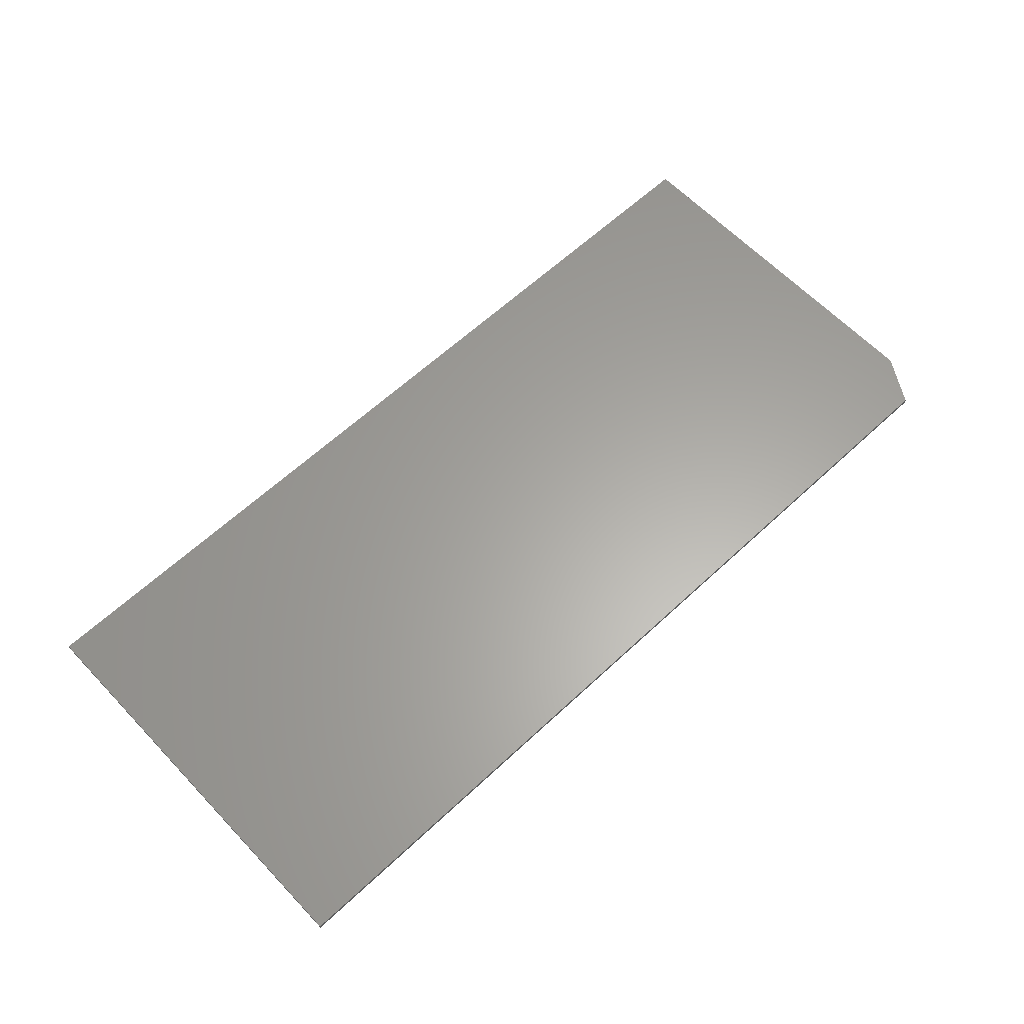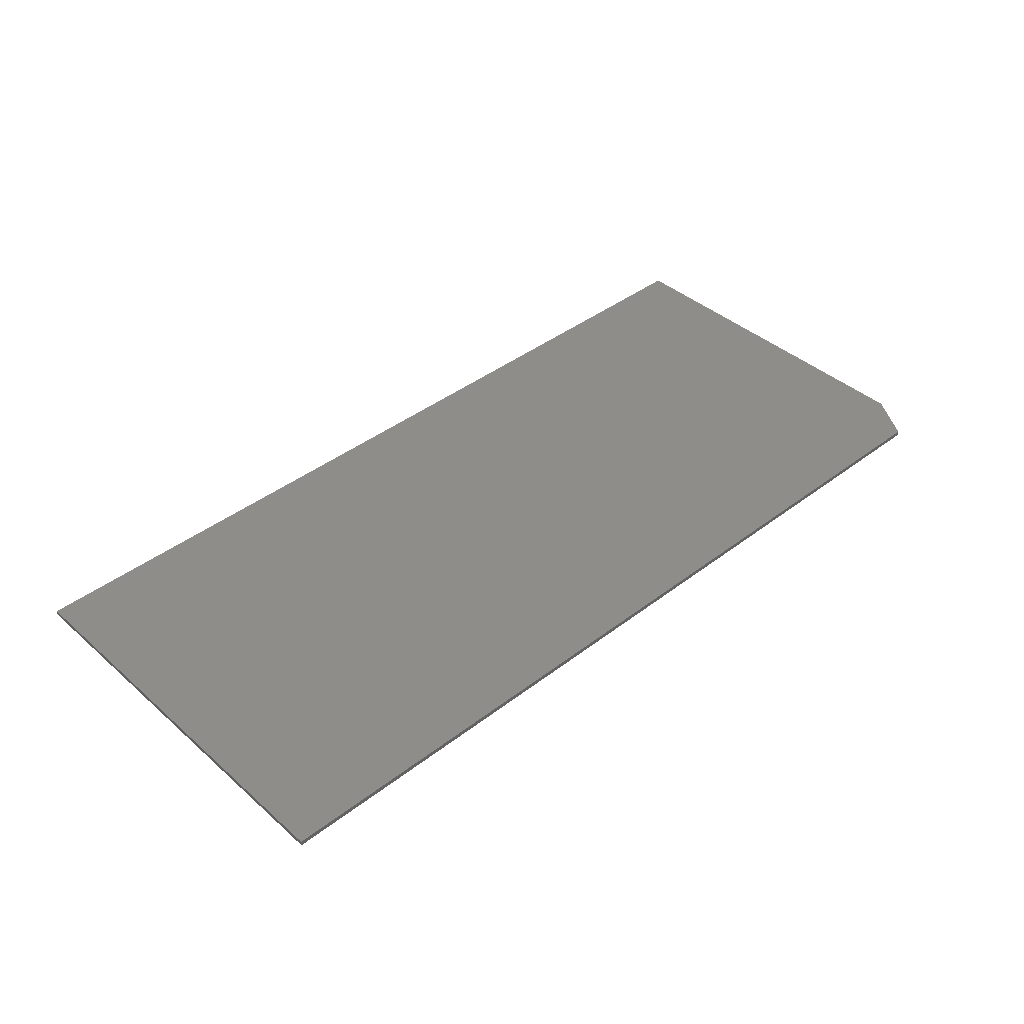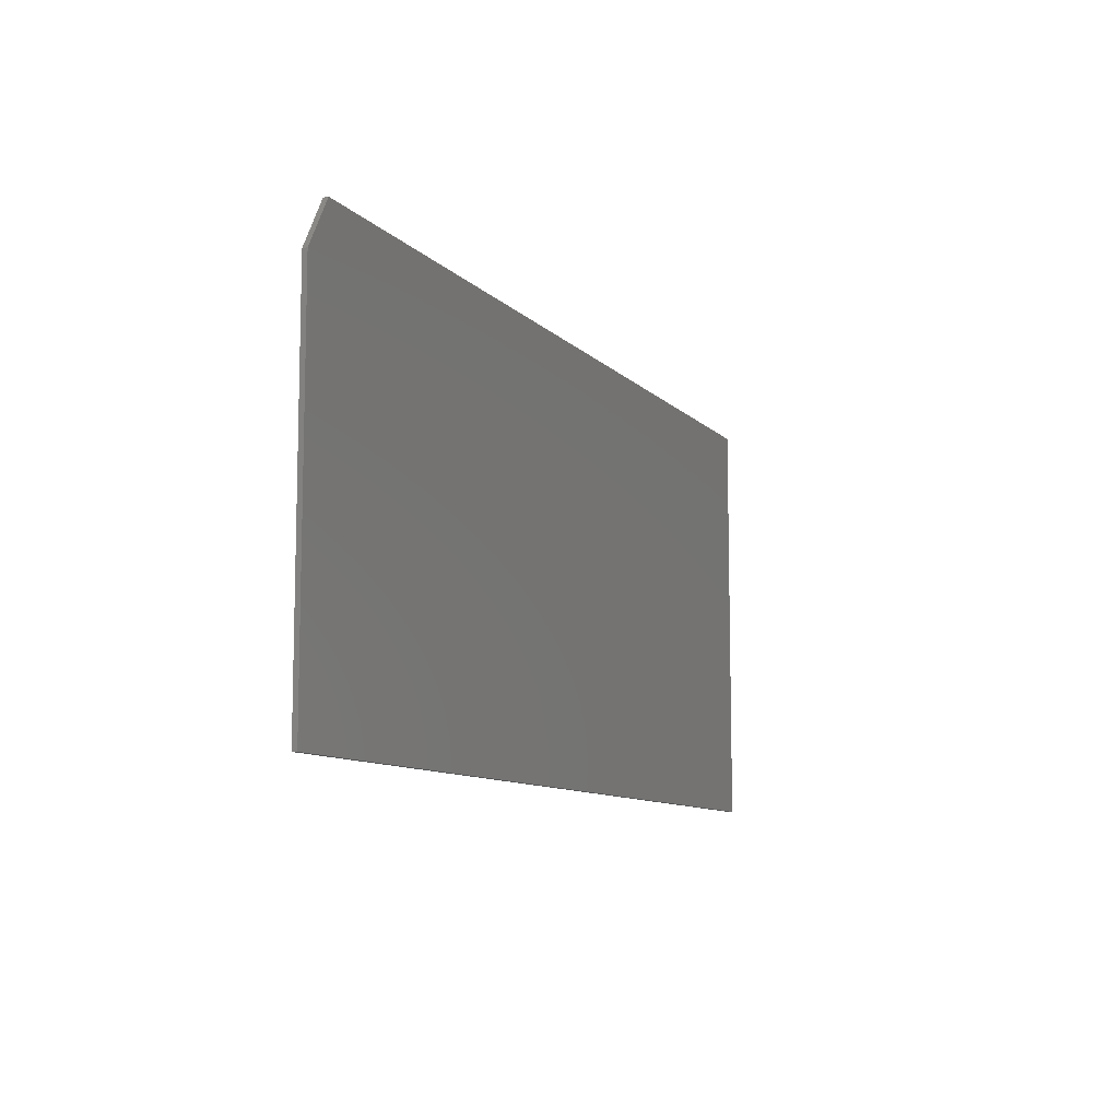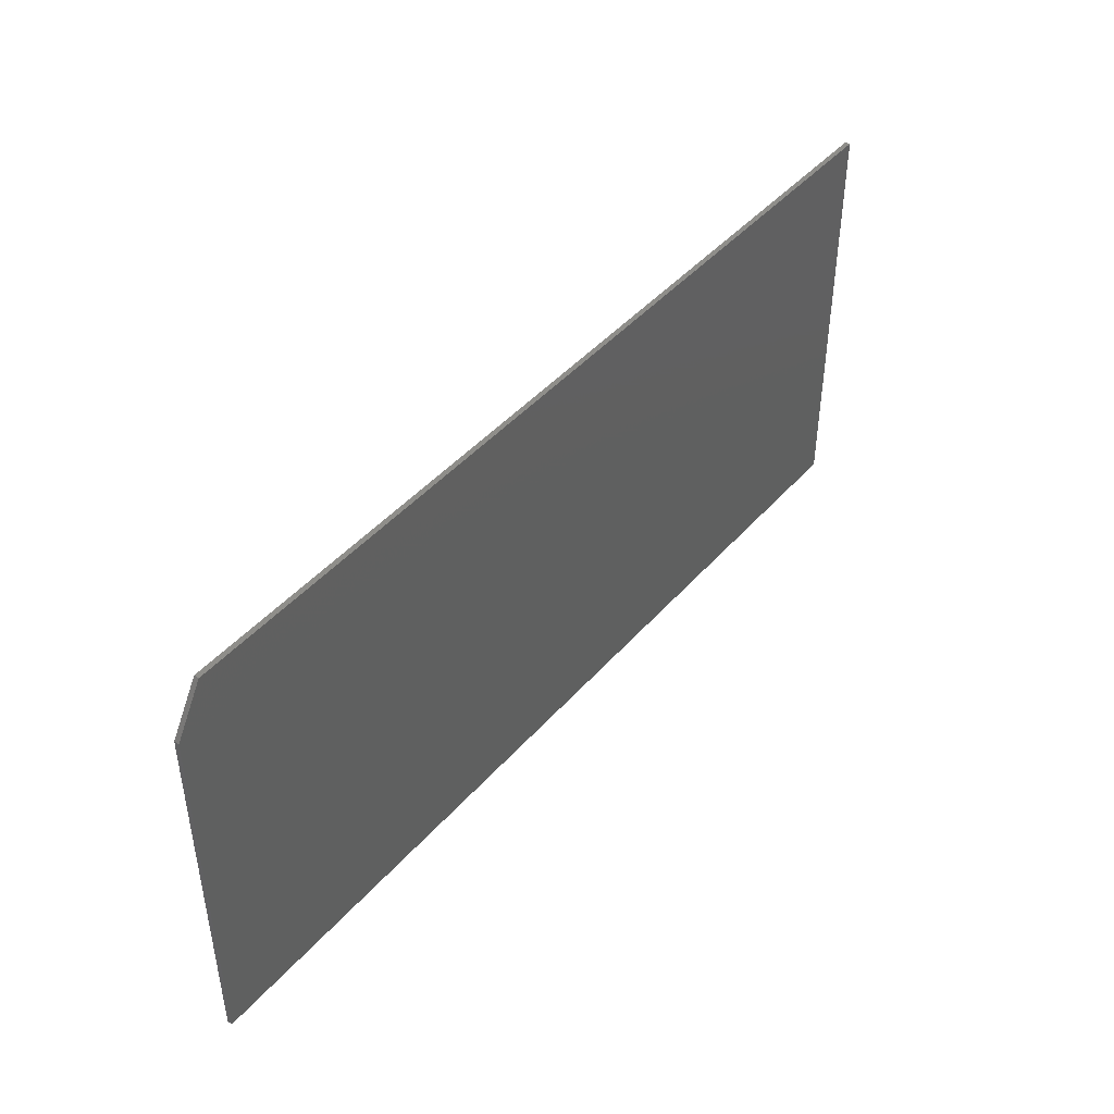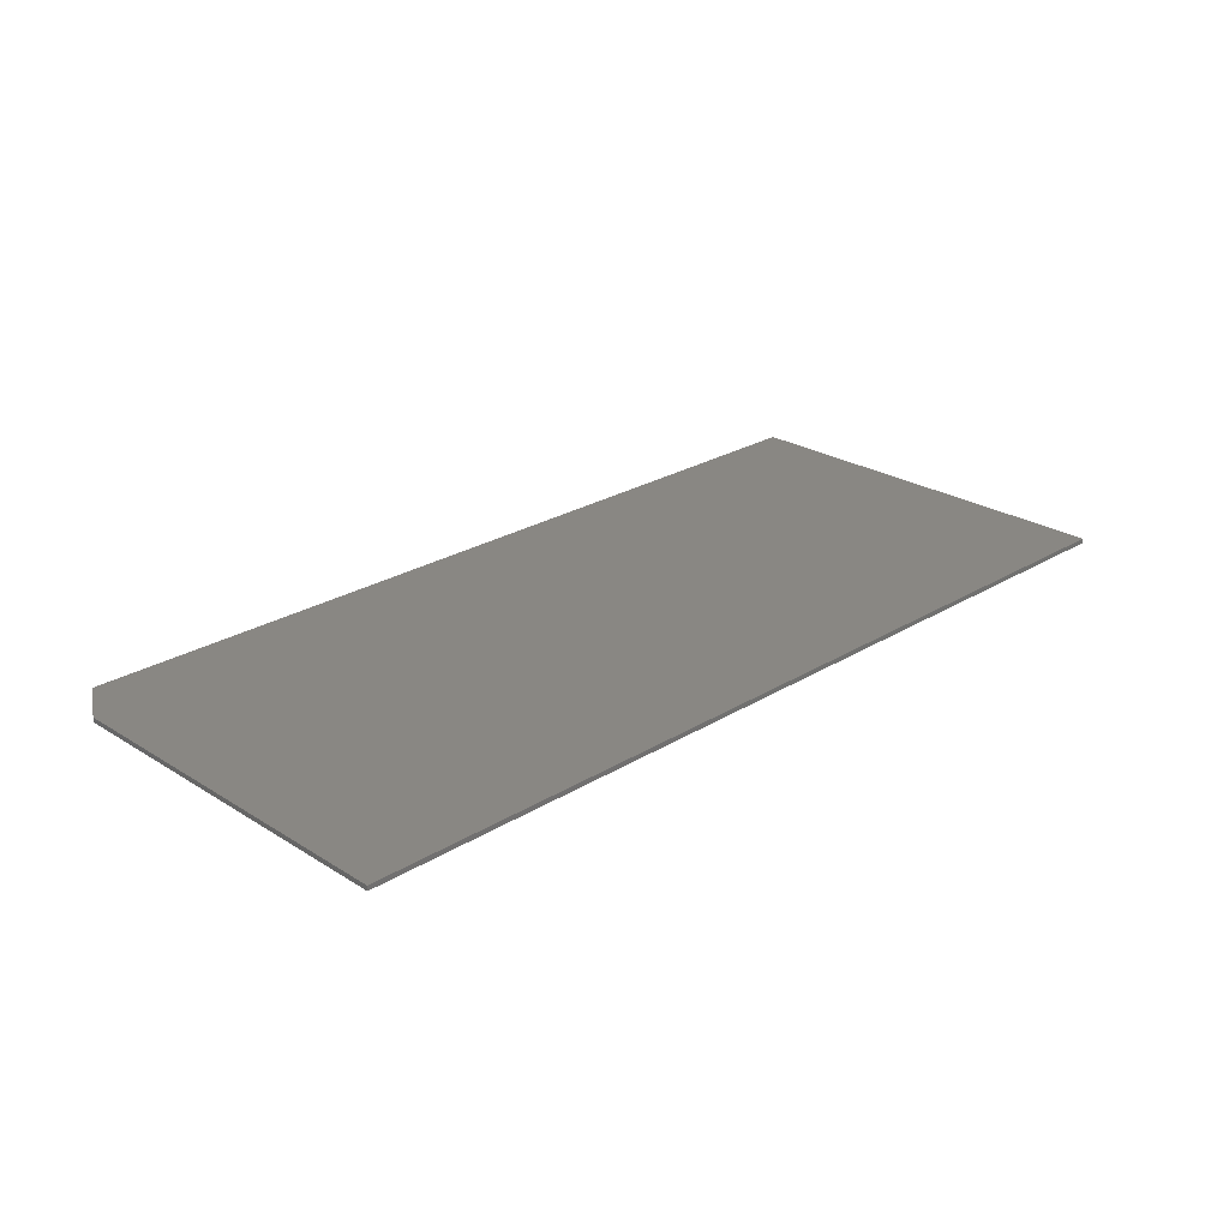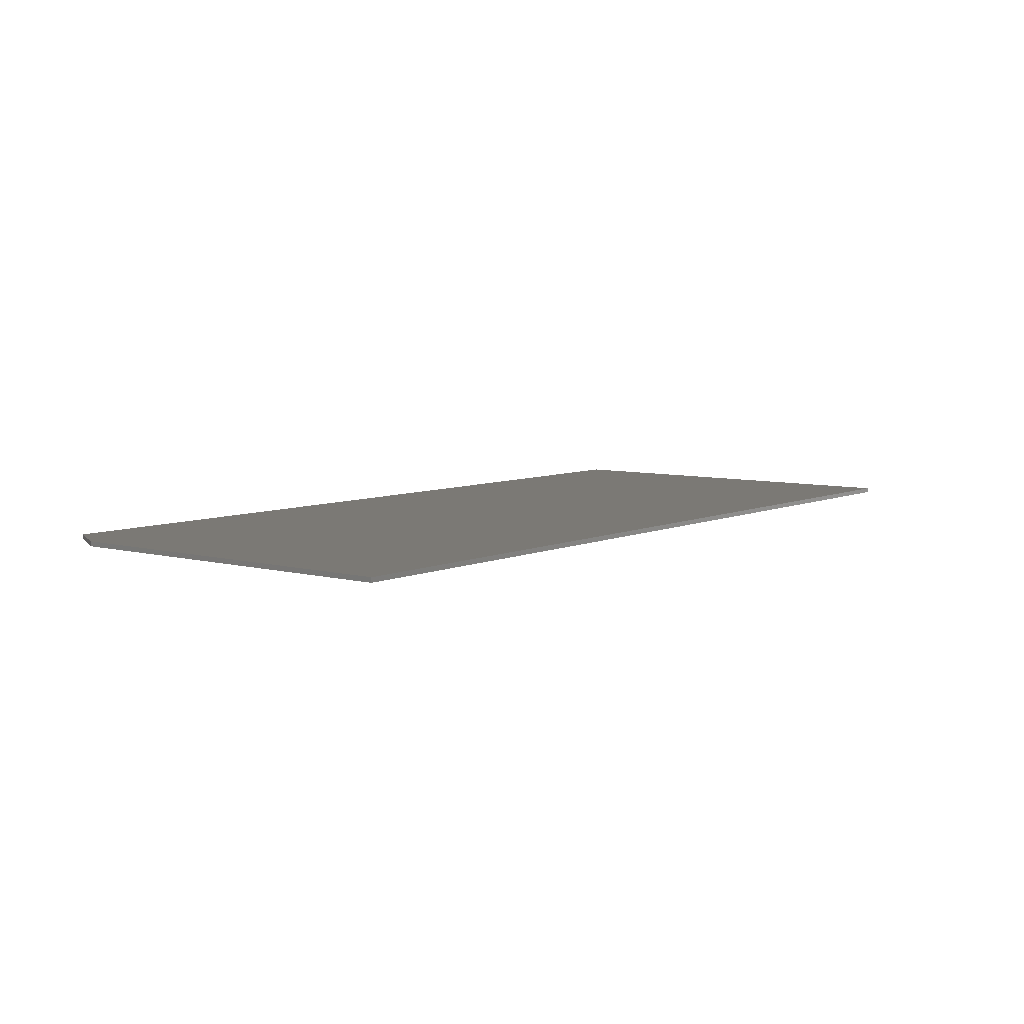
<metadata>
{"format":"stl","ext":"stl","renderer":"f3d","projection":"perspective","resolution":1024,"background":"white","views":[{"elev":62.3,"azim":-43.4,"up":"+Y"},{"elev":40.8,"azim":-43.1,"up":"+Y"},{"elev":-9.6,"azim":113.9,"up":"+Z"},{"elev":44.2,"azim":127.9,"up":"+Z"},{"elev":25.1,"azim":135.3,"up":"+Y"},{"elev":6.7,"azim":127.9,"up":"+Y"}]}
</metadata>
<code>
# stl→obj: 10 verts, 16 faces
v -0.75 -0.007812 -0.375
v 0.75 -0.007812 -0.375
v -0.75 -0.007812 0.3039
v 0.75 -0.007812 0.2258
v 0.7031 -0.007812 0.3039
v 0.7031 1.99e-16 0.3039
v 0.75 1.999e-16 0.2258
v -0.75 3.769e-17 0.3039
v 0.75 1.665e-16 -0.375
v -0.75 0 -0.375
f 1 2 3
f 3 2 4
f 3 4 5
f 6 7 8
f 8 7 9
f 8 9 10
f 5 6 3
f 3 6 8
f 2 9 4
f 4 9 7
f 5 4 6
f 6 4 7
f 3 8 1
f 1 8 10
f 1 10 2
f 2 10 9

</code>
